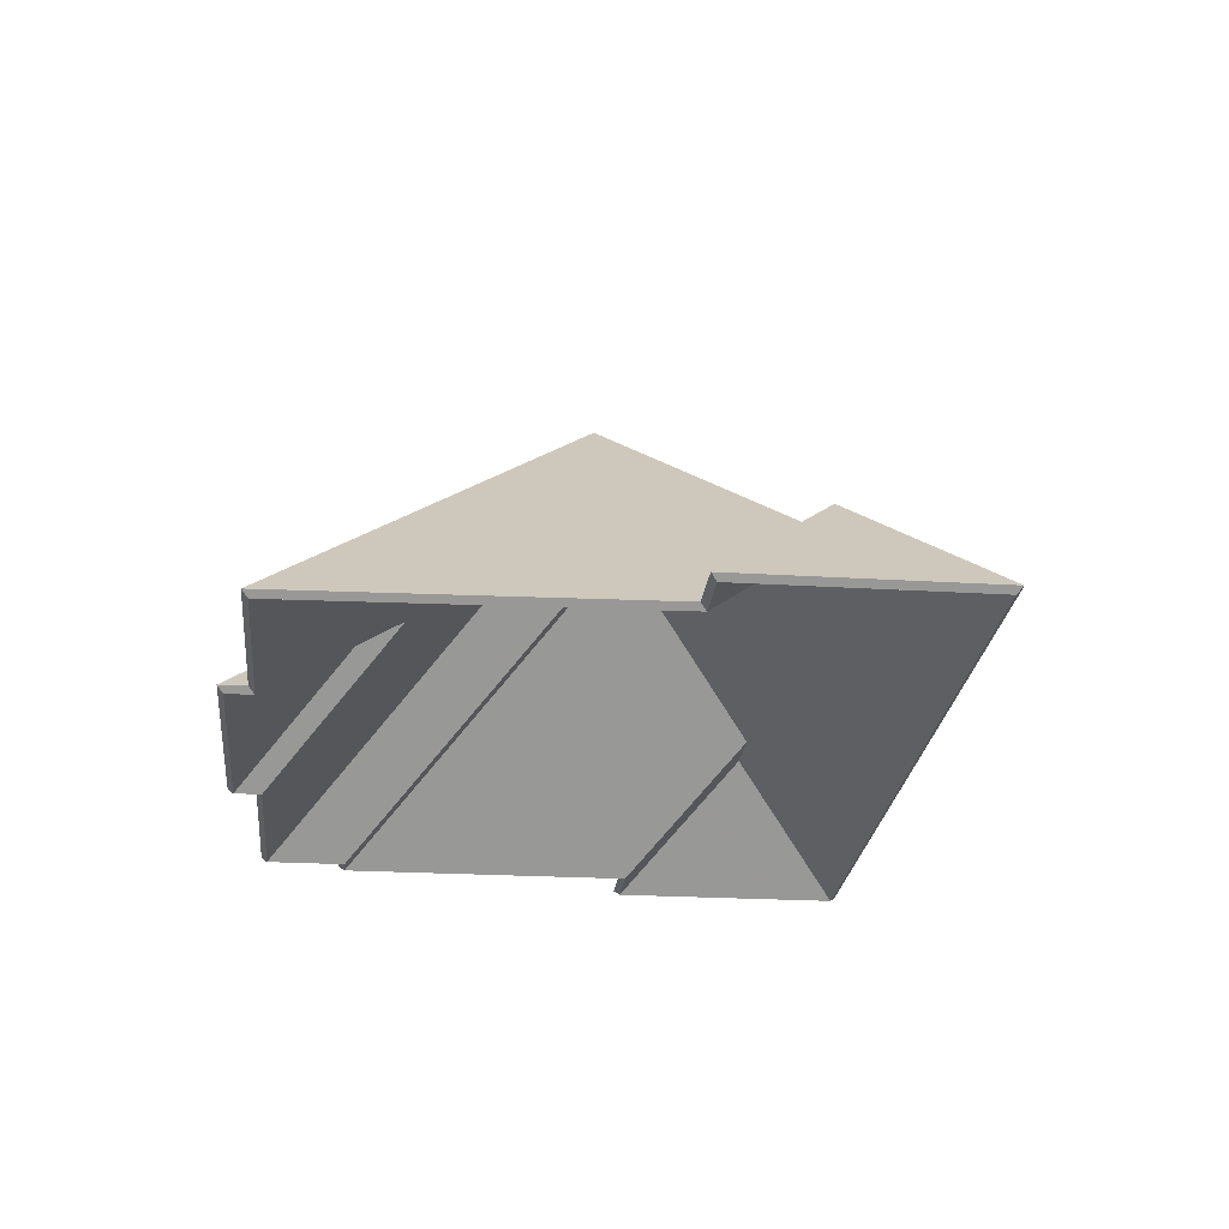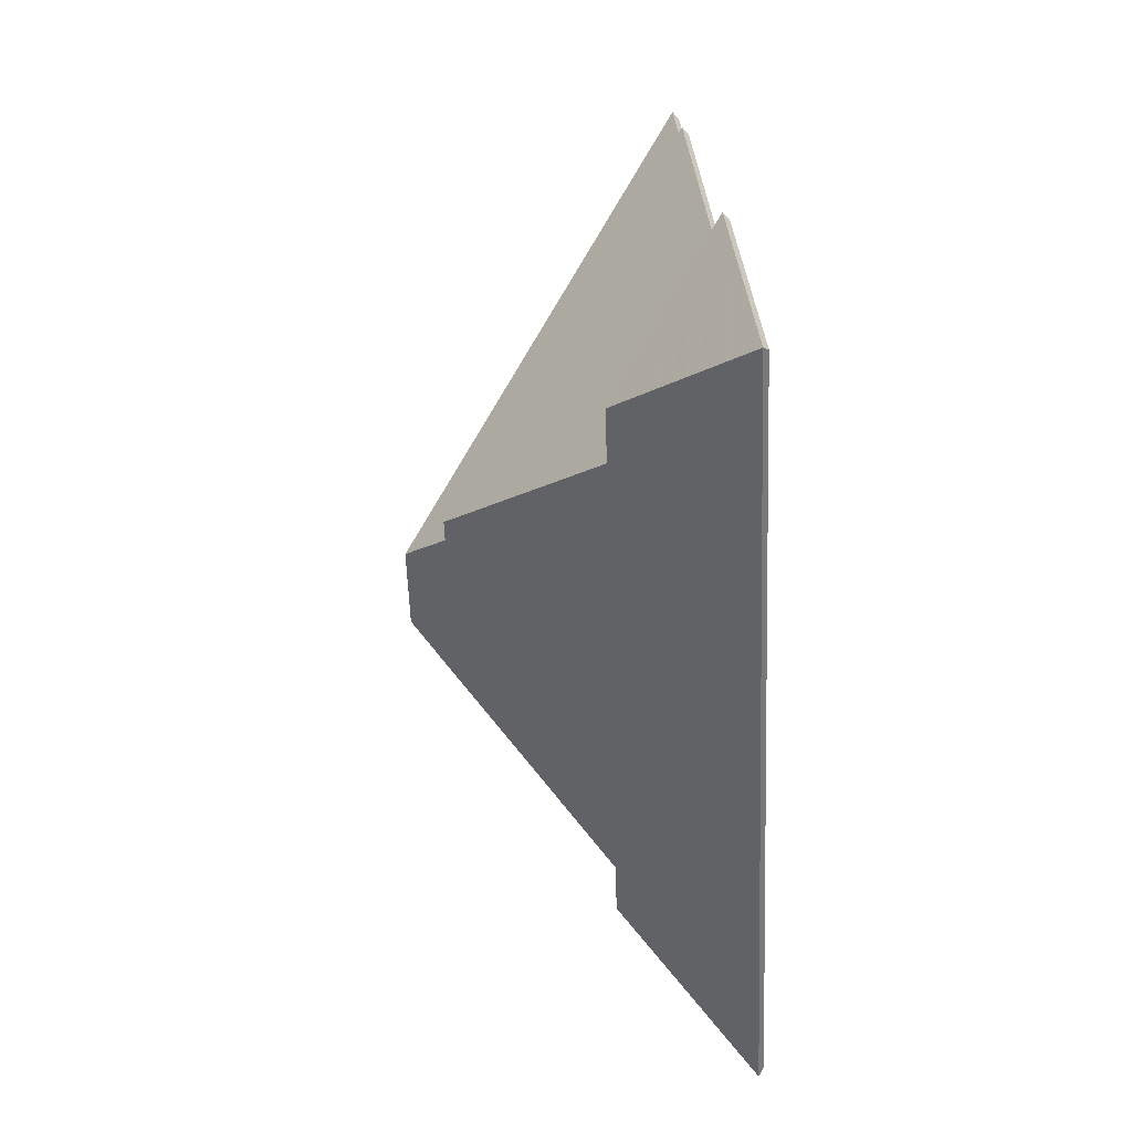
<metadata>
{"format":"obj","ext":"obj","renderer":"f3d","projection":"perspective","resolution":1024,"background":"white","views":[{"elev":-23.3,"azim":-162.6,"up":"+Y"},{"elev":58.1,"azim":-95.5,"up":"+Z"}]}
</metadata>
<code>
v -3.163 0.1071 -6.138
v -3.163 0.1044 -6.138
v -3.165 0.1045 -6.143
v -3.163 0.1071 -6.138
v -3.165 0.1045 -6.143
v -3.165 0.1071 -6.143
v -3.165 0.1071 -6.143
v -3.165 0.1045 -6.143
v -3.088 0.04579 -6.112
v -3.165 0.1071 -6.143
v -3.088 0.04579 -6.112
v -3.086 0.04711 -6.111
v -3.088 0.04579 -6.112
v -3.086 0.04711 -6.111
v -3.086 0.04579 -6.107
v -3.086 0.04579 -6.107
v -3.086 0.04711 -6.111
v -3.084 0.04711 -6.107
v -3.084 0.04711 -6.107
v -3.086 0.04579 -6.107
v -3.163 0.1044 -6.138
v -3.084 0.04711 -6.107
v -3.163 0.1044 -6.138
v -3.163 0.1071 -6.138
v -3.165 0.1071 -6.143
v -3.086 0.04711 -6.111
v -3.084 0.04711 -6.107
v -3.165 0.1071 -6.143
v -3.084 0.04711 -6.107
v -3.163 0.1071 -6.138
v -3.088 0.04579 -6.112
v -3.086 0.04579 -6.107
v -3.165 0.1045 -6.143
v -3.165 0.1045 -6.143
v -3.086 0.04579 -6.107
v -3.163 0.1044 -6.138
v -3.071 0.04579 -6.118
v -3.07 0.04711 -6.118
v -3.088 0.04579 -6.112
v -3.088 0.04579 -6.112
v -3.07 0.04711 -6.118
v -3.086 0.04711 -6.111
v -3.14 0.101 -6.146
v -3.14 0.0984 -6.146
v -3.071 0.04579 -6.118
v -3.14 0.101 -6.146
v -3.071 0.04579 -6.118
v -3.07 0.04711 -6.118
v -3.14 0.101 -6.146
v -3.14 0.0984 -6.146
v -3.14 0.0984 -6.146
v -3.14 0.101 -6.146
v -3.14 0.0984 -6.146
v -3.14 0.101 -6.146
v -3.16 0.116 -6.154
v -3.16 0.1134 -6.154
v -3.14 0.0984 -6.146
v -3.16 0.116 -6.154
v -3.14 0.0984 -6.146
v -3.14 0.101 -6.146
v -3.165 0.1071 -6.143
v -3.165 0.1045 -6.143
v -3.16 0.1134 -6.154
v -3.165 0.1071 -6.143
v -3.16 0.1134 -6.154
v -3.16 0.116 -6.154
v -3.088 0.04579 -6.112
v -3.086 0.04711 -6.111
v -3.165 0.1045 -6.143
v -3.086 0.04711 -6.111
v -3.165 0.1045 -6.143
v -3.165 0.1071 -6.143
v -3.086 0.04711 -6.111
v -3.165 0.1071 -6.143
v -3.14 0.101 -6.146
v -3.07 0.04711 -6.118
v -3.086 0.04711 -6.111
v -3.14 0.101 -6.146
v -3.07 0.04711 -6.118
v -3.14 0.101 -6.146
v -3.14 0.101 -6.146
v -3.14 0.101 -6.146
v -3.165 0.1071 -6.143
v -3.16 0.116 -6.154
v -3.14 0.0984 -6.146
v -3.071 0.04579 -6.118
v -3.14 0.0984 -6.146
v -3.071 0.04579 -6.118
v -3.088 0.04579 -6.112
v -3.14 0.0984 -6.146
v -3.14 0.0984 -6.146
v -3.088 0.04579 -6.112
v -3.165 0.1045 -6.143
v -3.14 0.0984 -6.146
v -3.165 0.1045 -6.143
v -3.16 0.1134 -6.154
v -3.14 0.101 -6.146
v -3.14 0.0984 -6.146
v -3.128 0.07495 -6.177
v -3.14 0.101 -6.146
v -3.128 0.07495 -6.177
v -3.128 0.07759 -6.177
v -3.128 0.07759 -6.177
v -3.128 0.07495 -6.177
v -3.09 0.04579 -6.162
v -3.128 0.07759 -6.177
v -3.09 0.04579 -6.162
v -3.088 0.04711 -6.161
v -3.09 0.04579 -6.162
v -3.088 0.04711 -6.161
v -3.071 0.04579 -6.118
v -3.071 0.04579 -6.118
v -3.088 0.04711 -6.161
v -3.07 0.04711 -6.118
v -3.071 0.04579 -6.118
v -3.07 0.04711 -6.118
v -3.14 0.0984 -6.146
v -3.07 0.04711 -6.118
v -3.14 0.0984 -6.146
v -3.14 0.101 -6.146
v -3.128 0.07759 -6.177
v -3.088 0.04711 -6.161
v -3.07 0.04711 -6.118
v -3.128 0.07759 -6.177
v -3.07 0.04711 -6.118
v -3.14 0.101 -6.146
v -3.09 0.04579 -6.162
v -3.071 0.04579 -6.118
v -3.128 0.07495 -6.177
v -3.128 0.07495 -6.177
v -3.071 0.04579 -6.118
v -3.14 0.0984 -6.146
v -3.084 0.04579 -6.164
v -3.082 0.04711 -6.163
v -3.09 0.04579 -6.162
v -3.09 0.04579 -6.162
v -3.082 0.04711 -6.163
v -3.088 0.04711 -6.161
v -3.122 0.07759 -6.18
v -3.122 0.07496 -6.18
v -3.084 0.04579 -6.164
v -3.084 0.04579 -6.164
v -3.122 0.07759 -6.18
v -3.082 0.04711 -6.163
v -3.128 0.07495 -6.177
v -3.128 0.07759 -6.177
v -3.122 0.07496 -6.18
v -3.128 0.07759 -6.177
v -3.122 0.07496 -6.18
v -3.122 0.07759 -6.18
v -3.09 0.04579 -6.162
v -3.088 0.04711 -6.161
v -3.128 0.07495 -6.177
v -3.088 0.04711 -6.161
v -3.128 0.07495 -6.177
v -3.128 0.07759 -6.177
v -3.122 0.07759 -6.18
v -3.082 0.04711 -6.163
v -3.088 0.04711 -6.161
v -3.122 0.07759 -6.18
v -3.088 0.04711 -6.161
v -3.128 0.07759 -6.177
v -3.084 0.04579 -6.164
v -3.09 0.04579 -6.162
v -3.122 0.07496 -6.18
v -3.122 0.07496 -6.18
v -3.09 0.04579 -6.162
v -3.128 0.07495 -6.177
v -3.122 0.07759 -6.18
v -3.122 0.07496 -6.18
v -3.107 0.04579 -6.218
v -3.107 0.04579 -6.218
v -3.122 0.07759 -6.18
v -3.106 0.04711 -6.219
v -3.107 0.04579 -6.218
v -3.106 0.04711 -6.219
v -3.084 0.04579 -6.164
v -3.084 0.04579 -6.164
v -3.106 0.04711 -6.219
v -3.082 0.04711 -6.163
v -3.082 0.04711 -6.163
v -3.084 0.04579 -6.164
v -3.122 0.07496 -6.18
v -3.082 0.04711 -6.163
v -3.122 0.07496 -6.18
v -3.122 0.07759 -6.18
v -3.106 0.04711 -6.219
v -3.082 0.04711 -6.163
v -3.122 0.07759 -6.18
v -3.107 0.04579 -6.218
v -3.084 0.04579 -6.164
v -3.122 0.07496 -6.18
v -3.14 0.101 -6.146
v -3.14 0.0984 -6.146
v -3.14 0.0984 -6.146
v -3.14 0.101 -6.146
v -3.14 0.0984 -6.146
v -3.14 0.101 -6.146
v -3.128 0.07759 -6.177
v -3.128 0.07495 -6.177
v -3.14 0.0984 -6.146
v -3.128 0.07759 -6.177
v -3.14 0.0984 -6.146
v -3.14 0.101 -6.146
v -3.122 0.07759 -6.18
v -3.122 0.07496 -6.18
v -3.128 0.07495 -6.177
v -3.122 0.07759 -6.18
v -3.128 0.07495 -6.177
v -3.128 0.07759 -6.177
v -3.14 0.101 -6.146
v -3.14 0.0984 -6.146
v -3.113 0.04579 -6.215
v -3.14 0.101 -6.146
v -3.113 0.04579 -6.215
v -3.112 0.04711 -6.217
v -3.113 0.04579 -6.215
v -3.112 0.04711 -6.217
v -3.107 0.04579 -6.218
v -3.107 0.04579 -6.218
v -3.112 0.04711 -6.217
v -3.106 0.04711 -6.219
v -3.106 0.04711 -6.219
v -3.107 0.04579 -6.218
v -3.122 0.07496 -6.18
v -3.106 0.04711 -6.219
v -3.122 0.07496 -6.18
v -3.122 0.07759 -6.18
v -3.106 0.04711 -6.219
v -3.122 0.07759 -6.18
v -3.128 0.07759 -6.177
v -3.112 0.04711 -6.217
v -3.106 0.04711 -6.219
v -3.128 0.07759 -6.177
v -3.112 0.04711 -6.217
v -3.128 0.07759 -6.177
v -3.14 0.101 -6.146
v -3.14 0.101 -6.146
v -3.128 0.07759 -6.177
v -3.14 0.101 -6.146
v -3.14 0.0984 -6.146
v -3.113 0.04579 -6.215
v -3.128 0.07495 -6.177
v -3.113 0.04579 -6.215
v -3.107 0.04579 -6.218
v -3.128 0.07495 -6.177
v -3.128 0.07495 -6.177
v -3.107 0.04579 -6.218
v -3.122 0.07496 -6.18
v -3.14 0.0984 -6.146
v -3.128 0.07495 -6.177
v -3.14 0.0984 -6.146
v -3.131 0.04579 -6.259
v -3.13 0.04711 -6.26
v -3.113 0.04579 -6.215
v -3.113 0.04579 -6.215
v -3.13 0.04711 -6.26
v -3.112 0.04711 -6.217
v -3.167 0.1161 -6.171
v -3.167 0.1135 -6.171
v -3.131 0.04579 -6.259
v -3.131 0.04579 -6.259
v -3.167 0.1161 -6.171
v -3.13 0.04711 -6.26
v -3.16 0.116 -6.154
v -3.16 0.1134 -6.154
v -3.167 0.1135 -6.171
v -3.16 0.116 -6.154
v -3.167 0.1135 -6.171
v -3.167 0.1161 -6.171
v -3.14 0.101 -6.146
v -3.14 0.0984 -6.146
v -3.16 0.1134 -6.154
v -3.14 0.101 -6.146
v -3.16 0.1134 -6.154
v -3.16 0.116 -6.154
v -3.113 0.04579 -6.215
v -3.112 0.04711 -6.217
v -3.14 0.0984 -6.146
v -3.112 0.04711 -6.217
v -3.14 0.0984 -6.146
v -3.14 0.101 -6.146
v -3.16 0.116 -6.154
v -3.167 0.1161 -6.171
v -3.13 0.04711 -6.26
v -3.16 0.116 -6.154
v -3.13 0.04711 -6.26
v -3.112 0.04711 -6.217
v -3.16 0.116 -6.154
v -3.112 0.04711 -6.217
v -3.14 0.101 -6.146
v -3.131 0.04579 -6.259
v -3.113 0.04579 -6.215
v -3.167 0.1135 -6.171
v -3.167 0.1135 -6.171
v -3.113 0.04579 -6.215
v -3.16 0.1134 -6.154
v -3.16 0.1134 -6.154
v -3.113 0.04579 -6.215
v -3.14 0.0984 -6.146
v -3.175 0.07405 -6.083
v -3.175 0.07142 -6.083
v -3.18 0.07146 -6.095
v -3.175 0.07405 -6.083
v -3.18 0.07146 -6.095
v -3.18 0.0741 -6.095
v -3.18 0.0741 -6.095
v -3.18 0.07146 -6.095
v -3.146 0.04579 -6.082
v -3.146 0.04579 -6.082
v -3.18 0.0741 -6.095
v -3.145 0.04711 -6.081
v -3.146 0.04579 -6.082
v -3.145 0.04711 -6.081
v -3.142 0.04579 -6.07
v -3.142 0.04579 -6.07
v -3.145 0.04711 -6.081
v -3.14 0.04711 -6.069
v -3.14 0.04711 -6.069
v -3.142 0.04579 -6.07
v -3.175 0.07142 -6.083
v -3.14 0.04711 -6.069
v -3.175 0.07142 -6.083
v -3.175 0.07405 -6.083
v -3.18 0.0741 -6.095
v -3.145 0.04711 -6.081
v -3.14 0.04711 -6.069
v -3.18 0.0741 -6.095
v -3.14 0.04711 -6.069
v -3.175 0.07405 -6.083
v -3.146 0.04579 -6.082
v -3.142 0.04579 -6.07
v -3.18 0.07146 -6.095
v -3.18 0.07146 -6.095
v -3.142 0.04579 -6.07
v -3.175 0.07142 -6.083
v -3.163 0.1071 -6.138
v -3.163 0.1044 -6.138
v -3.086 0.04579 -6.107
v -3.086 0.04579 -6.107
v -3.163 0.1071 -6.138
v -3.084 0.04711 -6.107
v -3.086 0.04579 -6.107
v -3.084 0.04711 -6.107
v -3.146 0.04579 -6.082
v -3.146 0.04579 -6.082
v -3.084 0.04711 -6.107
v -3.145 0.04711 -6.081
v -3.18 0.0741 -6.095
v -3.18 0.07146 -6.095
v -3.163 0.1044 -6.138
v -3.18 0.0741 -6.095
v -3.163 0.1044 -6.138
v -3.163 0.1071 -6.138
v -3.145 0.04711 -6.081
v -3.146 0.04579 -6.082
v -3.18 0.07146 -6.095
v -3.145 0.04711 -6.081
v -3.18 0.07146 -6.095
v -3.18 0.0741 -6.095
v -3.163 0.1071 -6.138
v -3.084 0.04711 -6.107
v -3.145 0.04711 -6.081
v -3.163 0.1071 -6.138
v -3.145 0.04711 -6.081
v -3.18 0.0741 -6.095
v -3.086 0.04579 -6.107
v -3.146 0.04579 -6.082
v -3.163 0.1044 -6.138
v -3.163 0.1044 -6.138
v -3.146 0.04579 -6.082
v -3.18 0.07146 -6.095
v -3.175 0.07405 -6.083
v -3.175 0.07142 -6.083
v -3.142 0.04579 -6.07
v -3.142 0.04579 -6.07
v -3.175 0.07405 -6.083
v -3.14 0.04711 -6.069
v -3.142 0.04579 -6.07
v -3.14 0.04711 -6.069
v -3.189 0.04579 -6.05
v -3.189 0.04579 -6.05
v -3.14 0.04711 -6.069
v -3.189 0.04711 -6.048
v -3.189 0.04579 -6.05
v -3.189 0.04711 -6.048
v -3.175 0.07142 -6.083
v -3.189 0.04711 -6.048
v -3.175 0.07142 -6.083
v -3.175 0.07405 -6.083
v -3.14 0.04711 -6.069
v -3.189 0.04711 -6.048
v -3.175 0.07405 -6.083
v -3.142 0.04579 -6.07
v -3.189 0.04579 -6.05
v -3.175 0.07142 -6.083
v -3.222 0.07526 -6.194
v -3.222 0.07262 -6.194
v -3.207 0.04579 -6.228
v -3.222 0.07526 -6.194
v -3.207 0.04579 -6.228
v -3.207 0.04711 -6.23
v -3.167 0.1161 -6.171
v -3.167 0.1135 -6.171
v -3.222 0.07262 -6.194
v -3.167 0.1161 -6.171
v -3.222 0.07262 -6.194
v -3.222 0.07526 -6.194
v -3.207 0.04579 -6.228
v -3.207 0.04711 -6.23
v -3.131 0.04579 -6.259
v -3.131 0.04579 -6.259
v -3.207 0.04711 -6.23
v -3.13 0.04711 -6.26
v -3.13 0.04711 -6.26
v -3.131 0.04579 -6.259
v -3.167 0.1135 -6.171
v -3.13 0.04711 -6.26
v -3.167 0.1135 -6.171
v -3.167 0.1161 -6.171
v -3.222 0.07526 -6.194
v -3.207 0.04711 -6.23
v -3.13 0.04711 -6.26
v -3.222 0.07526 -6.194
v -3.13 0.04711 -6.26
v -3.167 0.1161 -6.171
v -3.207 0.04579 -6.228
v -3.131 0.04579 -6.259
v -3.222 0.07262 -6.194
v -3.222 0.07262 -6.194
v -3.131 0.04579 -6.259
v -3.167 0.1135 -6.171
v -3.213 0.04579 -6.241
v -3.212 0.04711 -6.242
v -3.207 0.04579 -6.228
v -3.207 0.04579 -6.228
v -3.212 0.04711 -6.242
v -3.207 0.04711 -6.23
v -3.227 0.07526 -6.205
v -3.227 0.07262 -6.205
v -3.213 0.04579 -6.241
v -3.213 0.04579 -6.241
v -3.227 0.07526 -6.205
v -3.212 0.04711 -6.242
v -3.222 0.07526 -6.194
v -3.222 0.07262 -6.194
v -3.227 0.07262 -6.205
v -3.222 0.07526 -6.194
v -3.227 0.07262 -6.205
v -3.227 0.07526 -6.205
v -3.207 0.04579 -6.228
v -3.207 0.04711 -6.23
v -3.222 0.07262 -6.194
v -3.207 0.04711 -6.23
v -3.222 0.07262 -6.194
v -3.222 0.07526 -6.194
v -3.227 0.07526 -6.205
v -3.212 0.04711 -6.242
v -3.207 0.04711 -6.23
v -3.227 0.07526 -6.205
v -3.207 0.04711 -6.23
v -3.222 0.07526 -6.194
v -3.213 0.04579 -6.241
v -3.207 0.04579 -6.228
v -3.227 0.07262 -6.205
v -3.227 0.07262 -6.205
v -3.207 0.04579 -6.228
v -3.222 0.07262 -6.194
v -3.227 0.07526 -6.205
v -3.227 0.07262 -6.205
v -3.262 0.04579 -6.219
v -3.227 0.07526 -6.205
v -3.262 0.04579 -6.219
v -3.264 0.04711 -6.22
v -3.262 0.04579 -6.219
v -3.264 0.04711 -6.22
v -3.213 0.04579 -6.241
v -3.213 0.04579 -6.241
v -3.264 0.04711 -6.22
v -3.212 0.04711 -6.242
v -3.212 0.04711 -6.242
v -3.213 0.04579 -6.241
v -3.227 0.07262 -6.205
v -3.212 0.04711 -6.242
v -3.227 0.07262 -6.205
v -3.227 0.07526 -6.205
v -3.264 0.04711 -6.22
v -3.212 0.04711 -6.242
v -3.227 0.07526 -6.205
v -3.262 0.04579 -6.219
v -3.213 0.04579 -6.241
v -3.227 0.07262 -6.205
v -3.175 0.07405 -6.083
v -3.175 0.07142 -6.083
v -3.189 0.04579 -6.05
v -3.175 0.07405 -6.083
v -3.189 0.04579 -6.05
v -3.189 0.04711 -6.048
v -3.18 0.0741 -6.095
v -3.18 0.07146 -6.095
v -3.175 0.07142 -6.083
v -3.18 0.0741 -6.095
v -3.175 0.07142 -6.083
v -3.175 0.07405 -6.083
v -3.163 0.1071 -6.138
v -3.163 0.1044 -6.138
v -3.18 0.07146 -6.095
v -3.163 0.1071 -6.138
v -3.18 0.07146 -6.095
v -3.18 0.0741 -6.095
v -3.165 0.1071 -6.143
v -3.165 0.1045 -6.143
v -3.163 0.1044 -6.138
v -3.165 0.1071 -6.143
v -3.163 0.1044 -6.138
v -3.163 0.1071 -6.138
v -3.16 0.116 -6.154
v -3.16 0.1134 -6.154
v -3.165 0.1045 -6.143
v -3.16 0.116 -6.154
v -3.165 0.1045 -6.143
v -3.165 0.1071 -6.143
v -3.167 0.1161 -6.171
v -3.167 0.1135 -6.171
v -3.16 0.1134 -6.154
v -3.167 0.1161 -6.171
v -3.16 0.1134 -6.154
v -3.16 0.116 -6.154
v -3.222 0.07526 -6.194
v -3.222 0.07262 -6.194
v -3.167 0.1135 -6.171
v -3.222 0.07526 -6.194
v -3.167 0.1135 -6.171
v -3.167 0.1161 -6.171
v -3.227 0.07526 -6.205
v -3.227 0.07262 -6.205
v -3.222 0.07262 -6.194
v -3.227 0.07526 -6.205
v -3.222 0.07262 -6.194
v -3.222 0.07526 -6.194
v -3.189 0.04579 -6.05
v -3.189 0.04711 -6.048
v -3.262 0.04579 -6.219
v -3.262 0.04579 -6.219
v -3.189 0.04711 -6.048
v -3.264 0.04711 -6.22
v -3.262 0.04579 -6.219
v -3.264 0.04711 -6.22
v -3.227 0.07262 -6.205
v -3.264 0.04711 -6.22
v -3.227 0.07262 -6.205
v -3.227 0.07526 -6.205
v -3.264 0.04711 -6.22
v -3.227 0.07526 -6.205
v -3.18 0.0741 -6.095
v -3.264 0.04711 -6.22
v -3.18 0.0741 -6.095
v -3.175 0.07405 -6.083
v -3.189 0.04711 -6.048
v -3.264 0.04711 -6.22
v -3.175 0.07405 -6.083
v -3.18 0.0741 -6.095
v -3.227 0.07526 -6.205
v -3.222 0.07526 -6.194
v -3.18 0.0741 -6.095
v -3.222 0.07526 -6.194
v -3.163 0.1071 -6.138
v -3.163 0.1071 -6.138
v -3.222 0.07526 -6.194
v -3.165 0.1071 -6.143
v -3.165 0.1071 -6.143
v -3.222 0.07526 -6.194
v -3.167 0.1161 -6.171
v -3.165 0.1071 -6.143
v -3.167 0.1161 -6.171
v -3.16 0.116 -6.154
v -3.189 0.04579 -6.05
v -3.262 0.04579 -6.219
v -3.175 0.07142 -6.083
v -3.175 0.07142 -6.083
v -3.262 0.04579 -6.219
v -3.18 0.07146 -6.095
v -3.18 0.07146 -6.095
v -3.262 0.04579 -6.219
v -3.227 0.07262 -6.205
v -3.18 0.07146 -6.095
v -3.227 0.07262 -6.205
v -3.222 0.07262 -6.194
v -3.18 0.07146 -6.095
v -3.222 0.07262 -6.194
v -3.163 0.1044 -6.138
v -3.163 0.1044 -6.138
v -3.222 0.07262 -6.194
v -3.165 0.1045 -6.143
v -3.165 0.1045 -6.143
v -3.222 0.07262 -6.194
v -3.167 0.1135 -6.171
v -3.165 0.1045 -6.143
v -3.167 0.1135 -6.171
v -3.16 0.1134 -6.154
f 1 2 3
f 4 5 6
f 7 8 9
f 10 11 12
f 13 14 15
f 16 17 18
f 19 20 21
f 22 23 24
f 25 26 27
f 28 29 30
f 31 32 33
f 34 35 36
f 37 38 39
f 40 41 42
f 43 44 45
f 46 47 48
f 49 50 51
f 52 53 54
f 55 56 57
f 58 59 60
f 61 62 63
f 64 65 66
f 67 68 69
f 70 71 72
f 73 74 75
f 76 77 78
f 79 80 81
f 82 83 84
f 85 86 87
f 88 89 90
f 91 92 93
f 94 95 96
f 97 98 99
f 100 101 102
f 103 104 105
f 106 107 108
f 109 110 111
f 112 113 114
f 115 116 117
f 118 119 120
f 121 122 123
f 124 125 126
f 127 128 129
f 130 131 132
f 133 134 135
f 136 137 138
f 139 140 141
f 142 143 144
f 145 146 147
f 148 149 150
f 151 152 153
f 154 155 156
f 157 158 159
f 160 161 162
f 163 164 165
f 166 167 168
f 169 170 171
f 172 173 174
f 175 176 177
f 178 179 180
f 181 182 183
f 184 185 186
f 187 188 189
f 190 191 192
f 193 194 195
f 196 197 198
f 199 200 201
f 202 203 204
f 205 206 207
f 208 209 210
f 211 212 213
f 214 215 216
f 217 218 219
f 220 221 222
f 223 224 225
f 226 227 228
f 229 230 231
f 232 233 234
f 235 236 237
f 238 239 240
f 241 242 243
f 244 245 246
f 247 248 249
f 250 251 252
f 253 254 255
f 256 257 258
f 259 260 261
f 262 263 264
f 265 266 267
f 268 269 270
f 271 272 273
f 274 275 276
f 277 278 279
f 280 281 282
f 283 284 285
f 286 287 288
f 289 290 291
f 292 293 294
f 295 296 297
f 298 299 300
f 301 302 303
f 304 305 306
f 307 308 309
f 310 311 312
f 313 314 315
f 316 317 318
f 319 320 321
f 322 323 324
f 325 326 327
f 328 329 330
f 331 332 333
f 334 335 336
f 337 338 339
f 340 341 342
f 343 344 345
f 346 347 348
f 349 350 351
f 352 353 354
f 355 356 357
f 358 359 360
f 361 362 363
f 364 365 366
f 367 368 369
f 370 371 372
f 373 374 375
f 376 377 378
f 379 380 381
f 382 383 384
f 385 386 387
f 388 389 390
f 391 392 393
f 394 395 396
f 397 398 399
f 400 401 402
f 403 404 405
f 406 407 408
f 409 410 411
f 412 413 414
f 415 416 417
f 418 419 420
f 421 422 423
f 424 425 426
f 427 428 429
f 430 431 432
f 433 434 435
f 436 437 438
f 439 440 441
f 442 443 444
f 445 446 447
f 448 449 450
f 451 452 453
f 454 455 456
f 457 458 459
f 460 461 462
f 463 464 465
f 466 467 468
f 469 470 471
f 472 473 474
f 475 476 477
f 478 479 480
f 481 482 483
f 484 485 486
f 487 488 489
f 490 491 492
f 493 494 495
f 496 497 498
f 499 500 501
f 502 503 504
f 505 506 507
f 508 509 510
f 511 512 513
f 514 515 516
f 517 518 519
f 520 521 522
f 523 524 525
f 526 527 528
f 529 530 531
f 532 533 534
f 535 536 537
f 538 539 540
f 541 542 543
f 544 545 546
f 547 548 549
f 550 551 552
f 553 554 555
f 556 557 558
f 559 560 561
f 562 563 564
f 565 566 567
f 568 569 570
f 571 572 573
f 574 575 576
f 577 578 579
f 580 581 582
f 583 584 585
f 586 587 588
f 589 590 591
f 592 593 594
f 595 596 597
f 598 599 600

</code>
